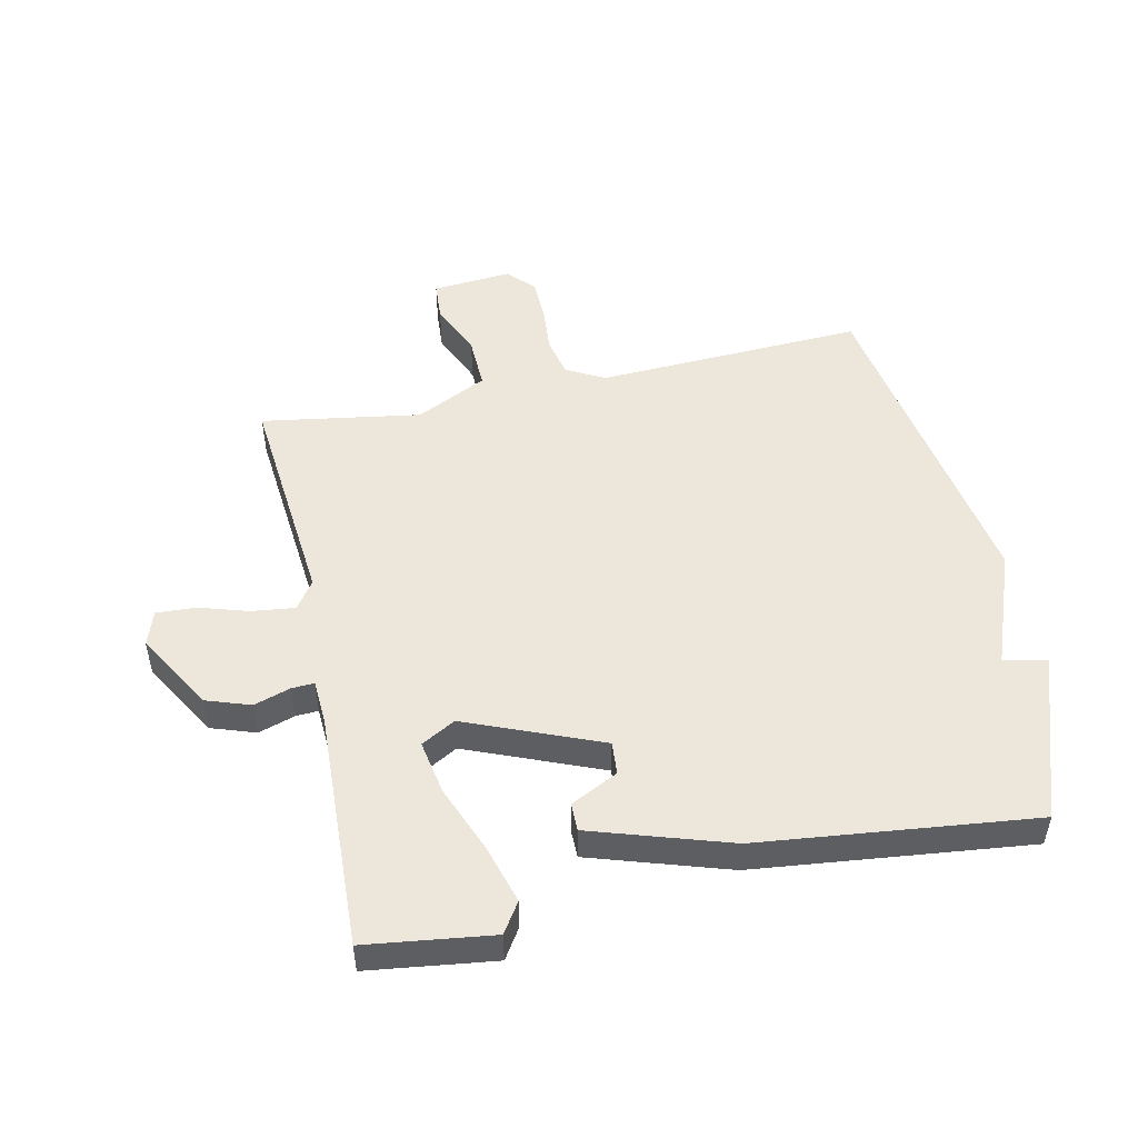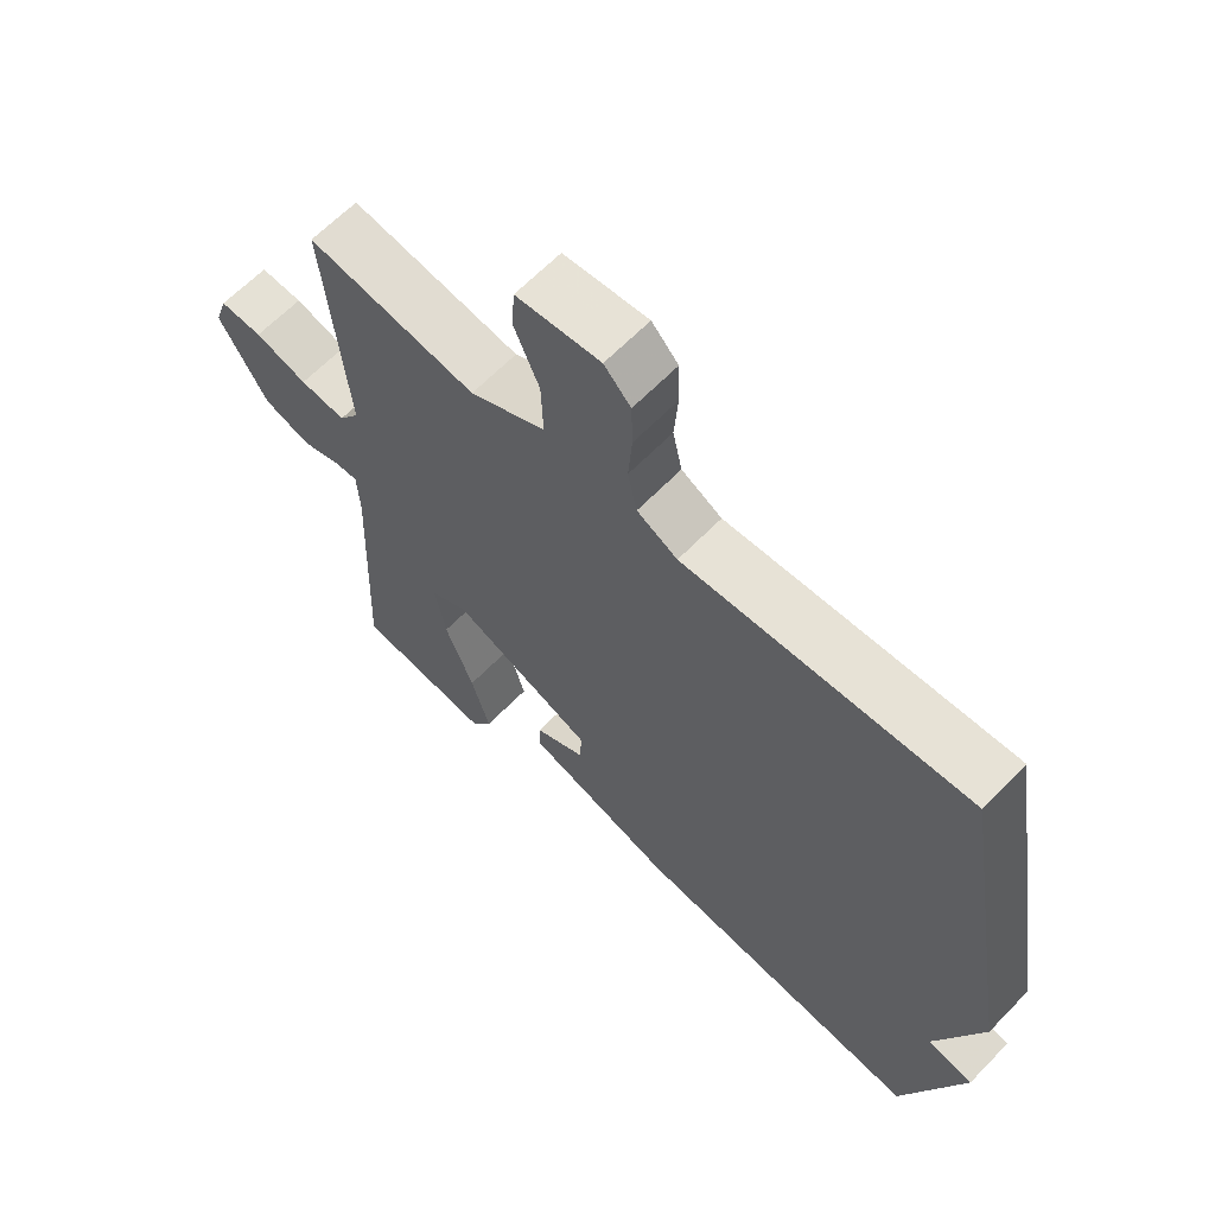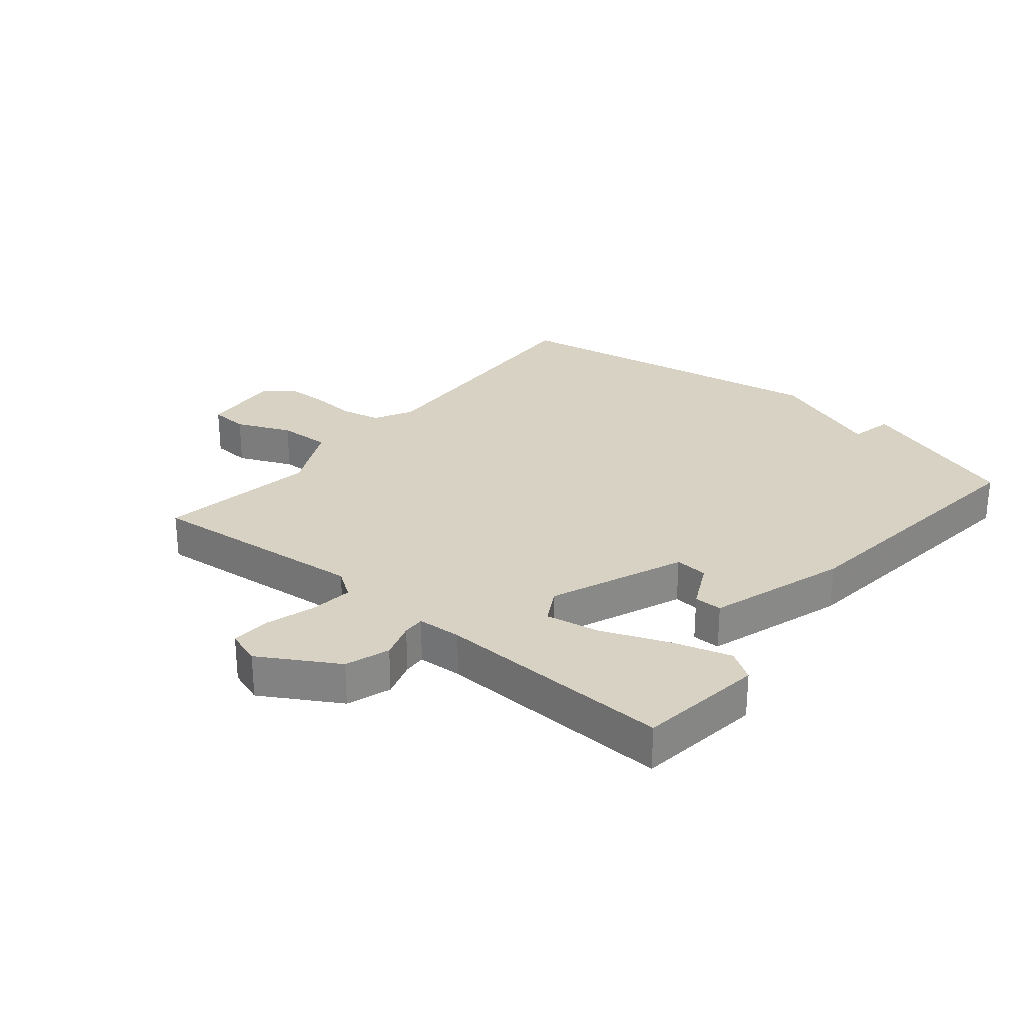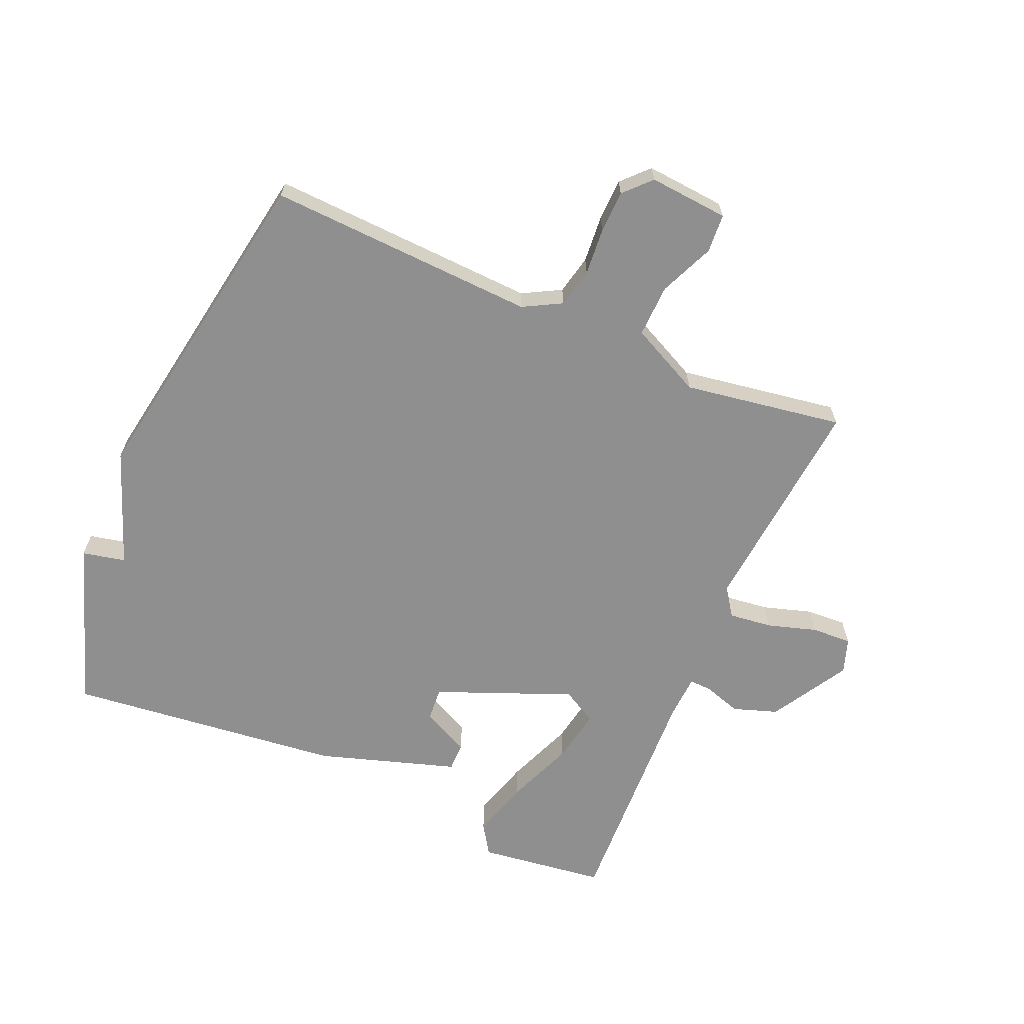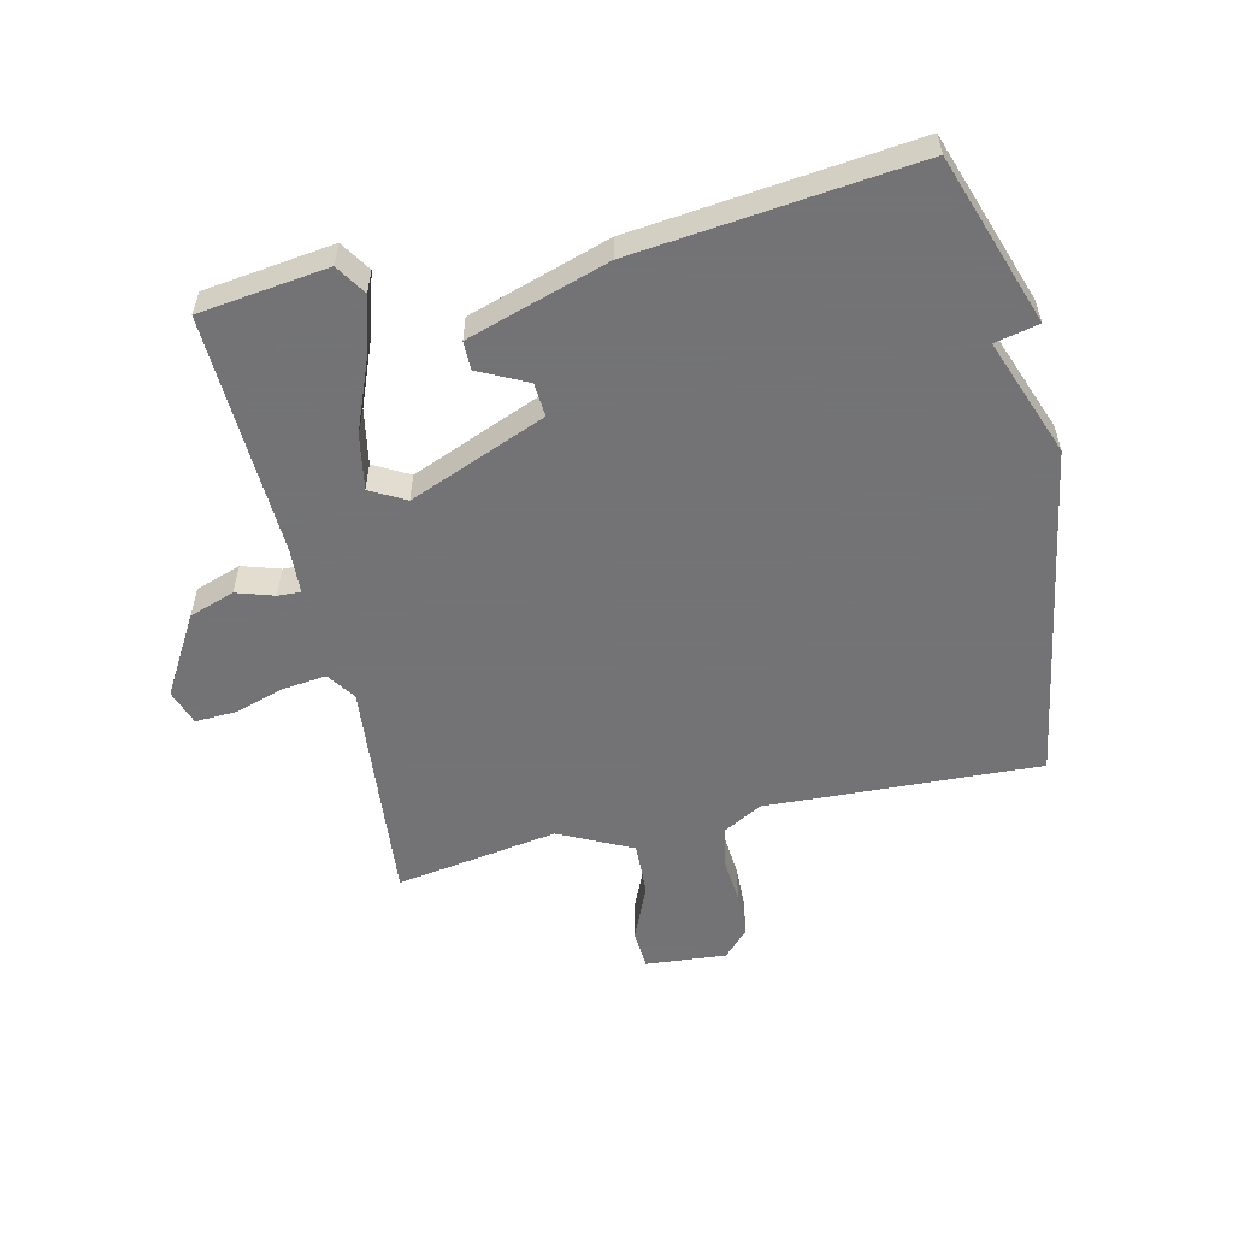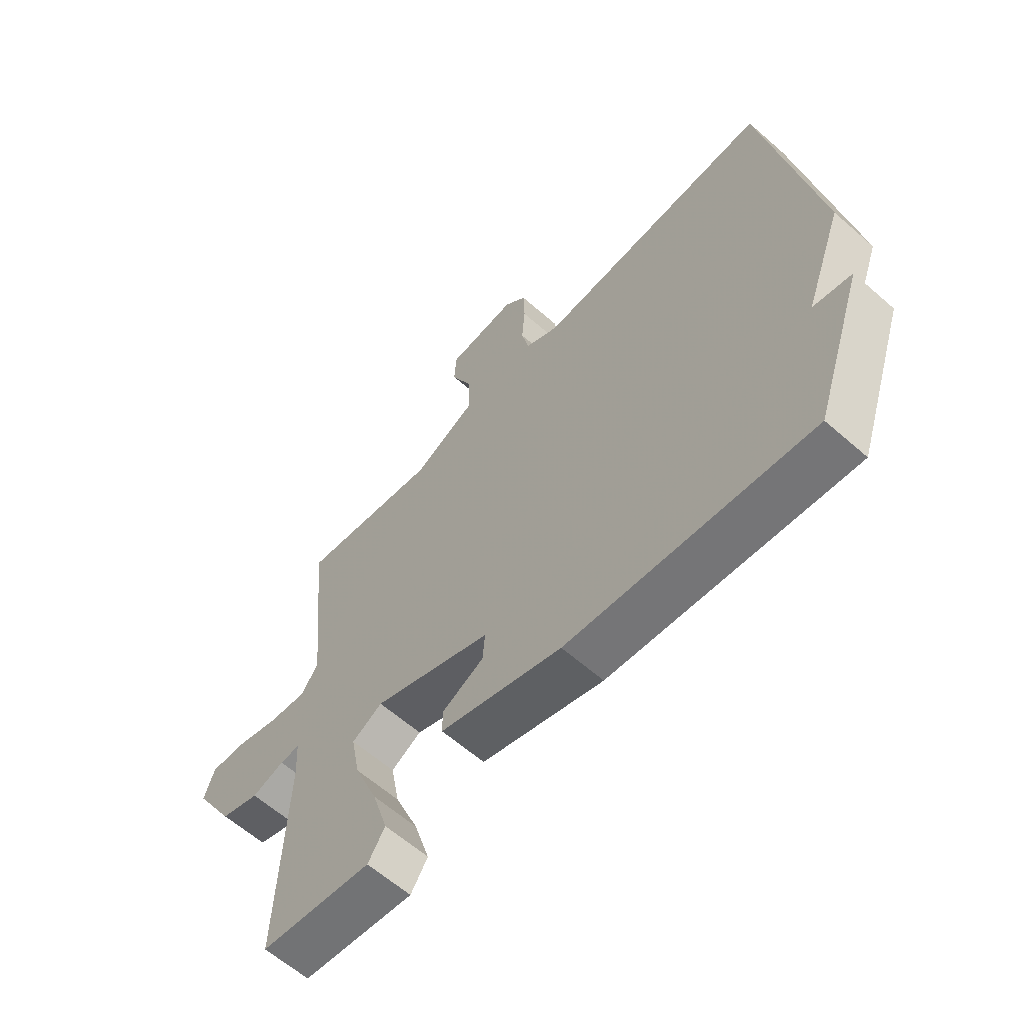
<metadata>
{"format":"obj","ext":"obj","renderer":"f3d","projection":"perspective","resolution":1024,"background":"white","views":[{"elev":50.4,"azim":168.0,"up":"+Y"},{"elev":63.7,"azim":-136.0,"up":"+Z"},{"elev":27.7,"azim":129.6,"up":"+Y"},{"elev":-65.4,"azim":-23.2,"up":"+Y"},{"elev":-56.0,"azim":-166.9,"up":"+Y"},{"elev":-61.8,"azim":-131.7,"up":"+Z"}]}
</metadata>
<code>
v 0.5 0.07 0.5
v 0.466 0.07 0.145
v 0.497 0.07 0.1
v 0.566 0.07 0.108
v 0.645 0.07 0.132
v 0.709 0.07 0.135
v 0.728 0.07 0.079
v 0.655 0.07 -0.045
v 0.584 0.07 -0.069
v 0.525 0.07 -0.05
v 0.489 0.07 -0.048
v 0.485 0.07 -0.119
v 0.5 0.07 -0.5
v 0.297 0.07 -0.526
v 0.266 0.07 -0.478
v 0.294 0.07 -0.384
v 0.337 0.07 -0.277
v 0.353 0.07 -0.19
v 0.298 0.07 -0.159
v 0.082 0.07 -0.246
v 0.086 0.07 -0.299
v 0.162 0.07 -0.337
v 0.162 0.07 -0.382
v -0.06 0.07 -0.452
v -0.5 0.07 -0.5
v -0.591 0.07 -0.234
v -0.522 0.07 -0.219
v -0.591 0.07 -0.034
v -0.5 0.07 0.5
v -0.07 0.07 0.479
v -0.009 0.07 0.512
v 0.005 0.07 0.575
v -0.001 0.07 0.65
v 0.001 0.07 0.718
v 0.041 0.07 0.76
v 0.168 0.07 0.749
v 0.172 0.07 0.687
v 0.134 0.07 0.6
v 0.131 0.07 0.516
v 0.245 0.07 0.46
v 0.5 0 0.5
v 0.466 0 0.145
v 0.497 0 0.1
v 0.566 0 0.108
v 0.645 0 0.132
v 0.709 0 0.135
v 0.728 0 0.079
v 0.655 0 -0.045
v 0.584 0 -0.069
v 0.525 0 -0.05
v 0.489 0 -0.048
v 0.485 0 -0.119
v 0.5 0 -0.5
v 0.297 0 -0.526
v 0.266 0 -0.478
v 0.294 0 -0.384
v 0.337 0 -0.277
v 0.353 0 -0.19
v 0.298 0 -0.159
v 0.082 0 -0.246
v 0.086 0 -0.299
v 0.162 0 -0.337
v 0.162 0 -0.382
v -0.06 0 -0.452
v -0.5 0 -0.5
v -0.591 0 -0.234
v -0.522 0 -0.219
v -0.591 0 -0.034
v -0.5 0 0.5
v -0.07 0 0.479
v -0.009 0 0.512
v 0.005 0 0.575
v -0.001 0 0.65
v 0.001 0 0.718
v 0.041 0 0.76
v 0.168 0 0.749
v 0.172 0 0.687
v 0.134 0 0.6
v 0.131 0 0.516
v 0.245 0 0.46
f 36 37 38
f 35 36 38
f 34 35 38
f 33 34 38
f 32 33 38
f 31 32 38 39
f 30 31 39 40
f 29 30 40
f 28 29 40
f 27 28 40
f 25 26 27
f 24 25 27
f 23 24 27
f 22 23 27
f 21 22 27
f 20 21 27
f 40 1 2
f 27 40 2
f 20 27 2
f 19 20 2
f 15 16 17
f 14 15 17
f 13 14 17
f 12 13 17
f 11 12 17 18
f 8 9 10
f 7 8 10
f 6 7 10
f 5 6 10
f 4 5 10
f 3 4 10 11
f 11 18 19
f 3 11 19
f 2 3 19
f 78 77 76
f 78 76 75
f 78 75 74
f 78 74 73
f 78 73 72
f 79 78 72 71
f 80 79 71 70
f 80 70 69
f 80 69 68
f 80 68 67
f 67 66 65
f 67 65 64
f 67 64 63
f 67 63 62
f 67 62 61
f 67 61 60
f 42 41 80
f 42 80 67
f 42 67 60
f 42 60 59
f 57 56 55
f 57 55 54
f 57 54 53
f 57 53 52
f 58 57 52 51
f 50 49 48
f 50 48 47
f 50 47 46
f 50 46 45
f 50 45 44
f 51 50 44 43
f 59 58 51
f 59 51 43
f 59 43 42
f 1 41 42 2
f 2 42 43 3
f 3 43 44 4
f 4 44 45 5
f 5 45 46 6
f 6 46 47 7
f 7 47 48 8
f 8 48 49 9
f 9 49 50 10
f 10 50 51 11
f 11 51 52 12
f 12 52 53 13
f 13 53 54 14
f 14 54 55 15
f 15 55 56 16
f 16 56 57 17
f 17 57 58 18
f 18 58 59 19
f 19 59 60 20
f 20 60 61 21
f 21 61 62 22
f 22 62 63 23
f 23 63 64 24
f 24 64 65 25
f 25 65 66 26
f 26 66 67 27
f 27 67 68 28
f 28 68 69 29
f 29 69 70 30
f 30 70 71 31
f 31 71 72 32
f 32 72 73 33
f 33 73 74 34
f 34 74 75 35
f 35 75 76 36
f 36 76 77 37
f 37 77 78 38
f 38 78 79 39
f 39 79 80 40
f 40 80 41 1

</code>
